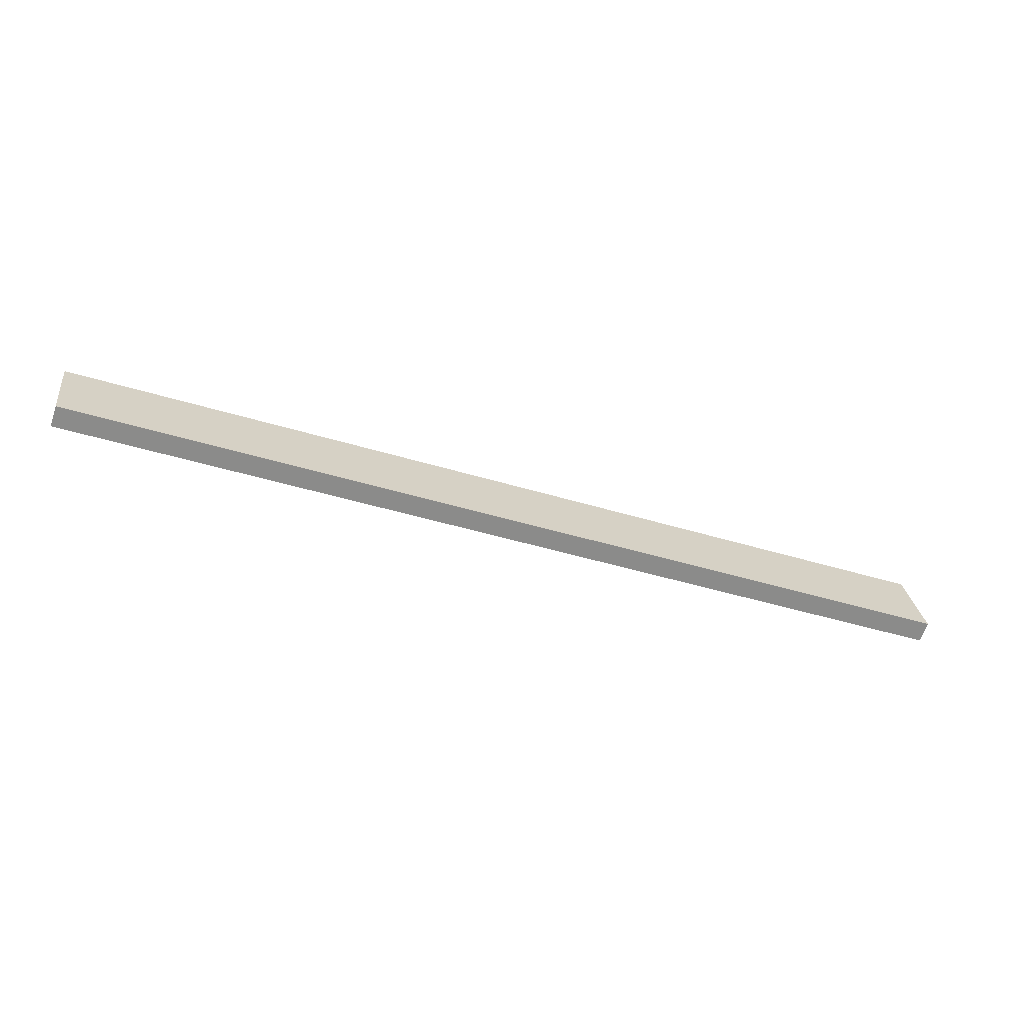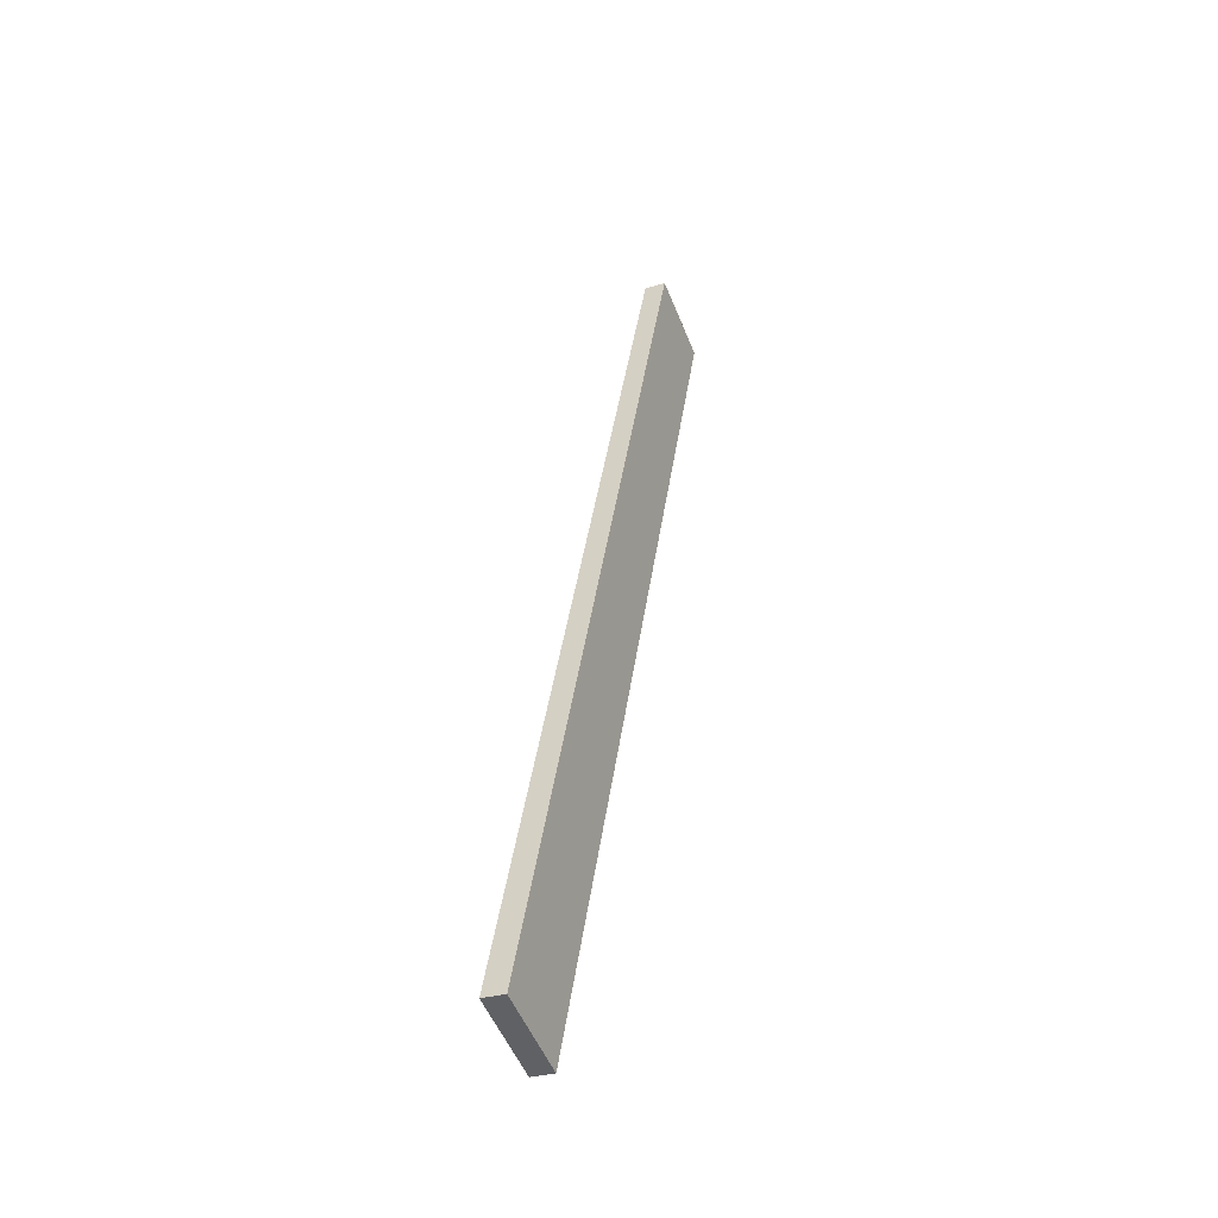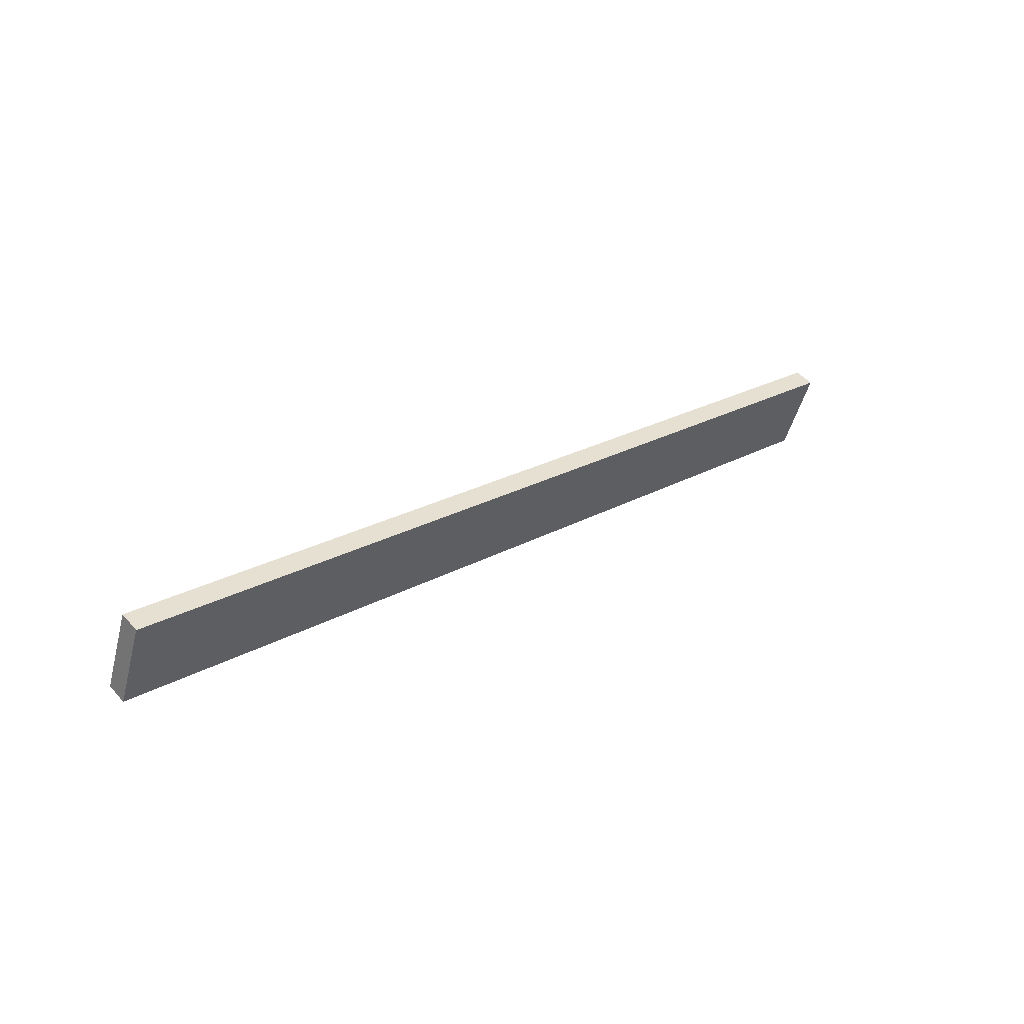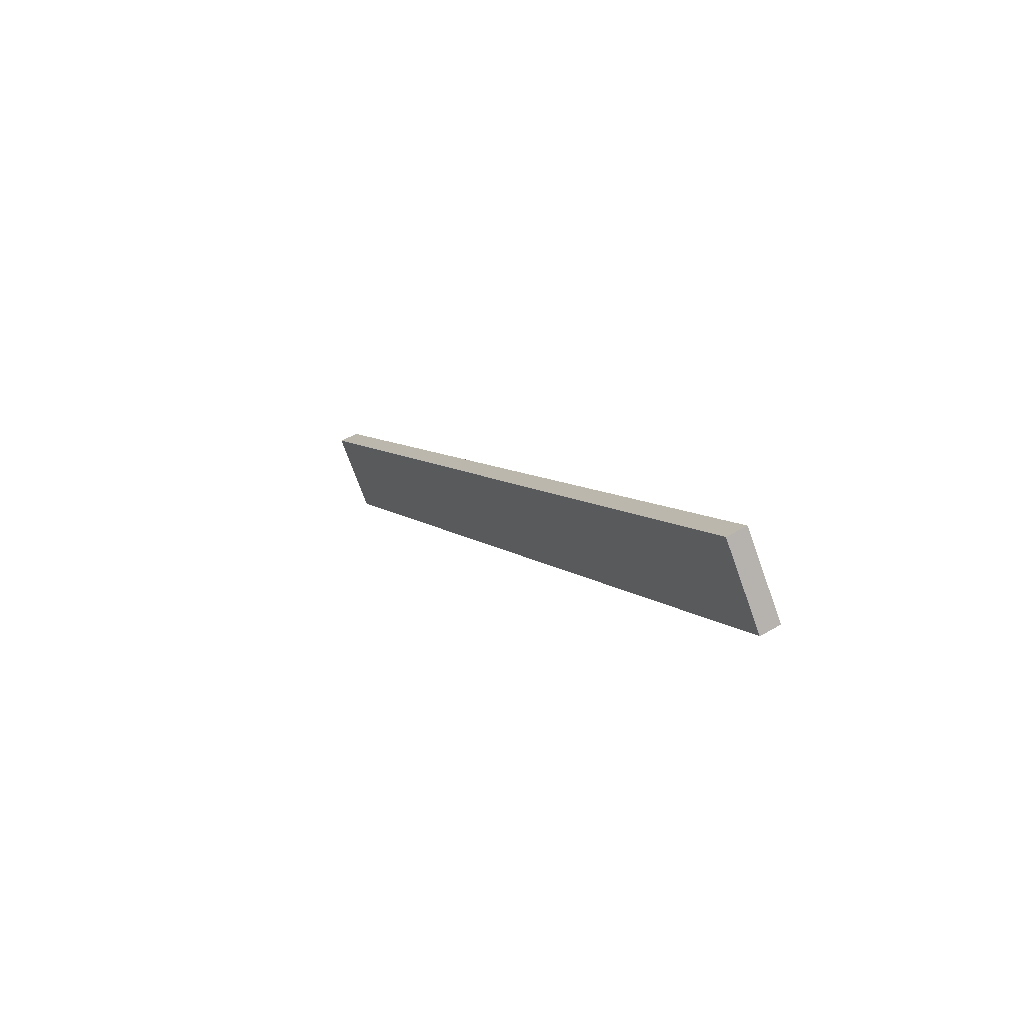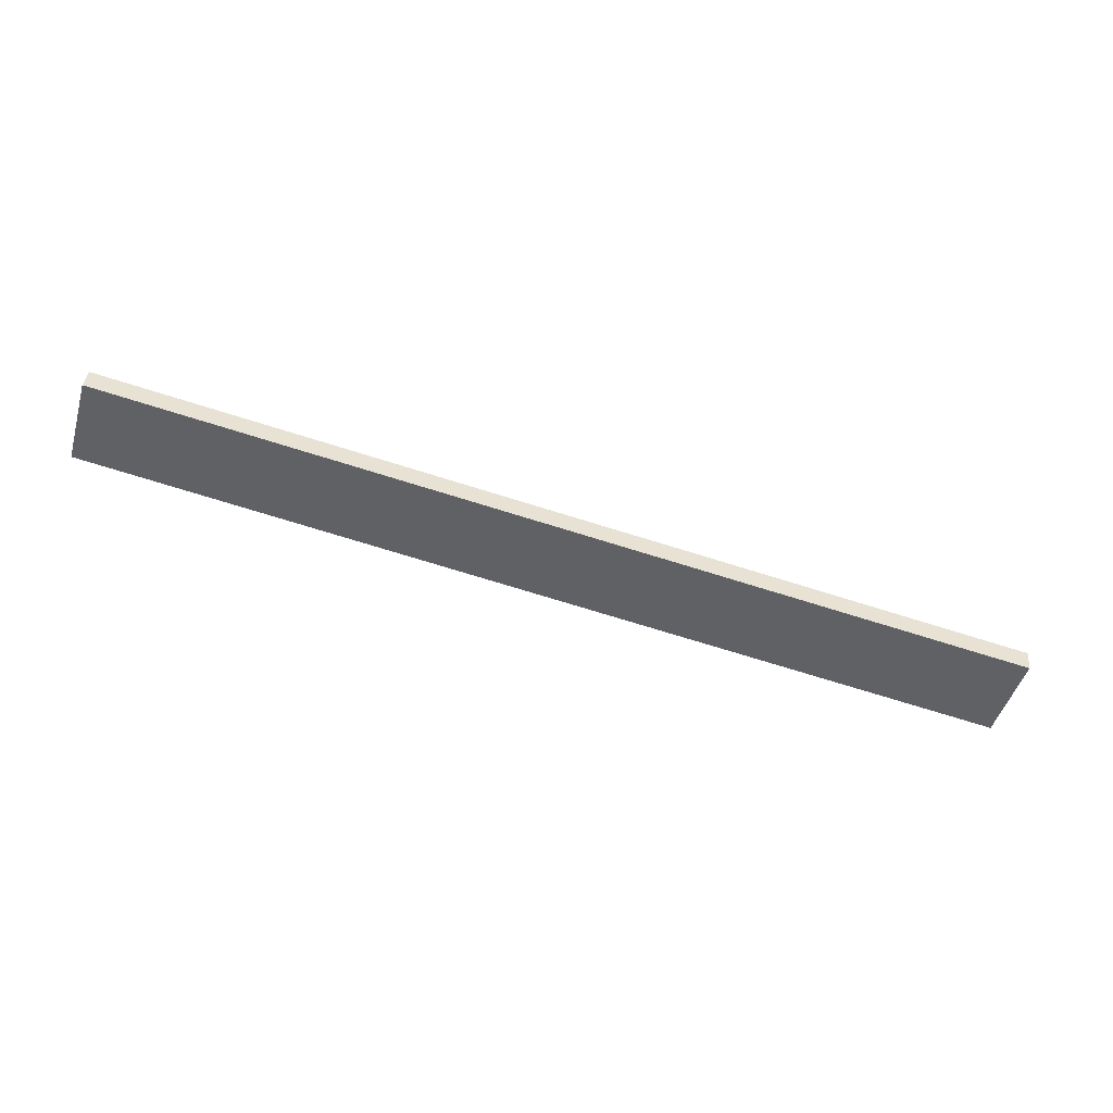
<metadata>
{"format":"obj","ext":"obj","renderer":"f3d","projection":"perspective","resolution":1024,"background":"white","views":[{"elev":-42.7,"azim":-20.3,"up":"+Z"},{"elev":40.2,"azim":-82.2,"up":"+Z"},{"elev":22.9,"azim":135.9,"up":"+Z"},{"elev":7.4,"azim":-114.2,"up":"+Z"},{"elev":-70.6,"azim":162.5,"up":"+Y"}]}
</metadata>
<code>
o Component_16_4/Component_16/mesh24/mesh24-geometry#mesh24-geometry
v -0.7451 0.4028 -0.0569
v 0.79 0.3491 -0.1913
v 0.79 0.4028 -0.0569
v -0.7451 0.3491 -0.1913
v 0.79 0.4352 -0.06986
v -0.7451 0.4352 -0.06986
v -0.7451 0.3815 -0.2043
v 0.79 0.3815 -0.2043
f 1 2 3
f 2 1 4
f 3 2 1
f 4 1 2
f 2 5 3
f 3 5 2
f 3 6 1
f 1 6 3
f 1 7 4
f 4 7 1
f 7 2 4
f 4 2 7
f 5 2 8
f 8 2 5
f 6 3 5
f 5 3 6
f 7 1 6
f 6 1 7
f 2 7 8
f 8 7 2
f 8 6 5
f 5 6 8
f 6 8 7
f 7 8 6

</code>
